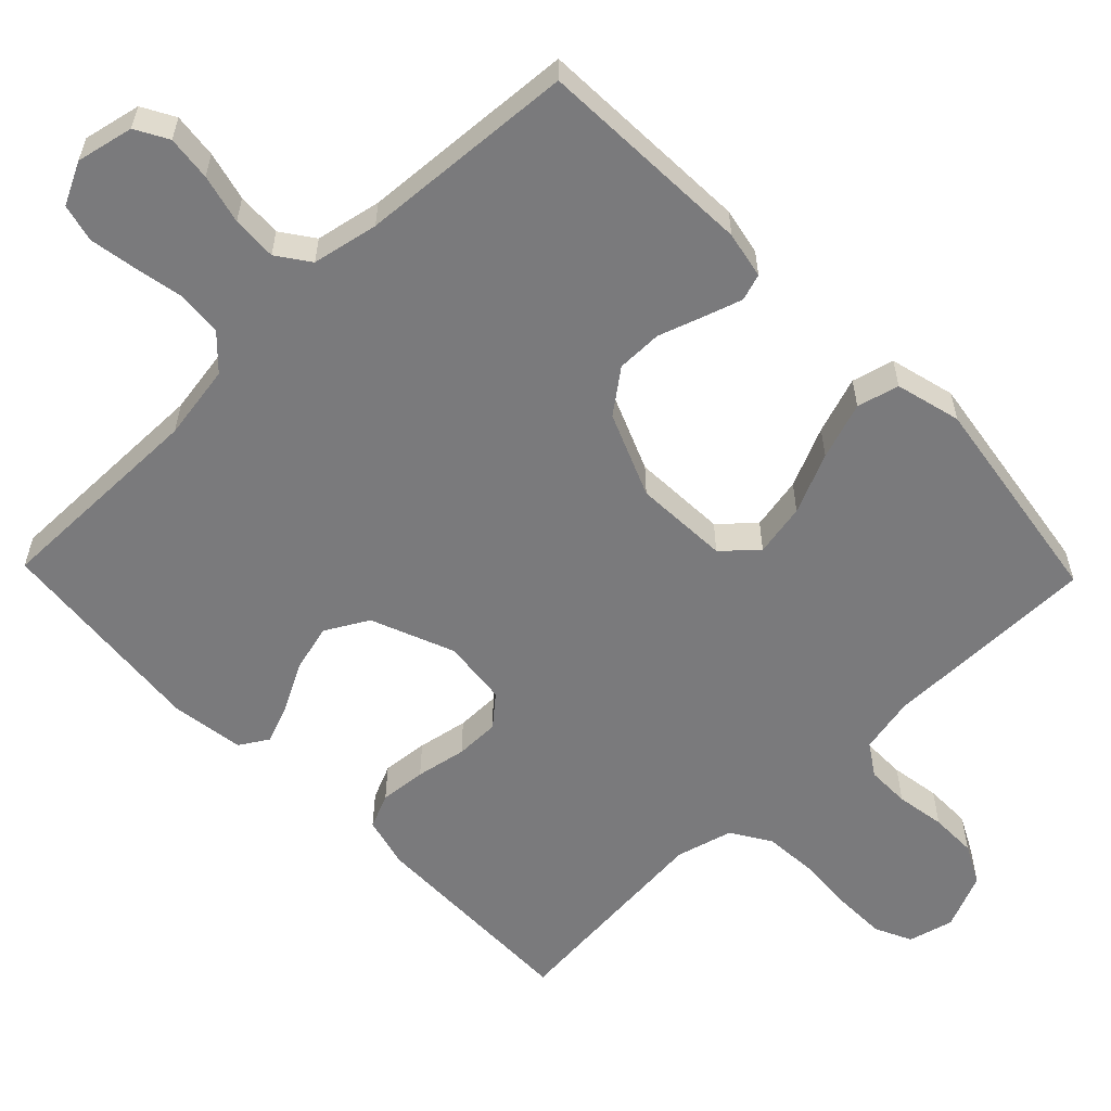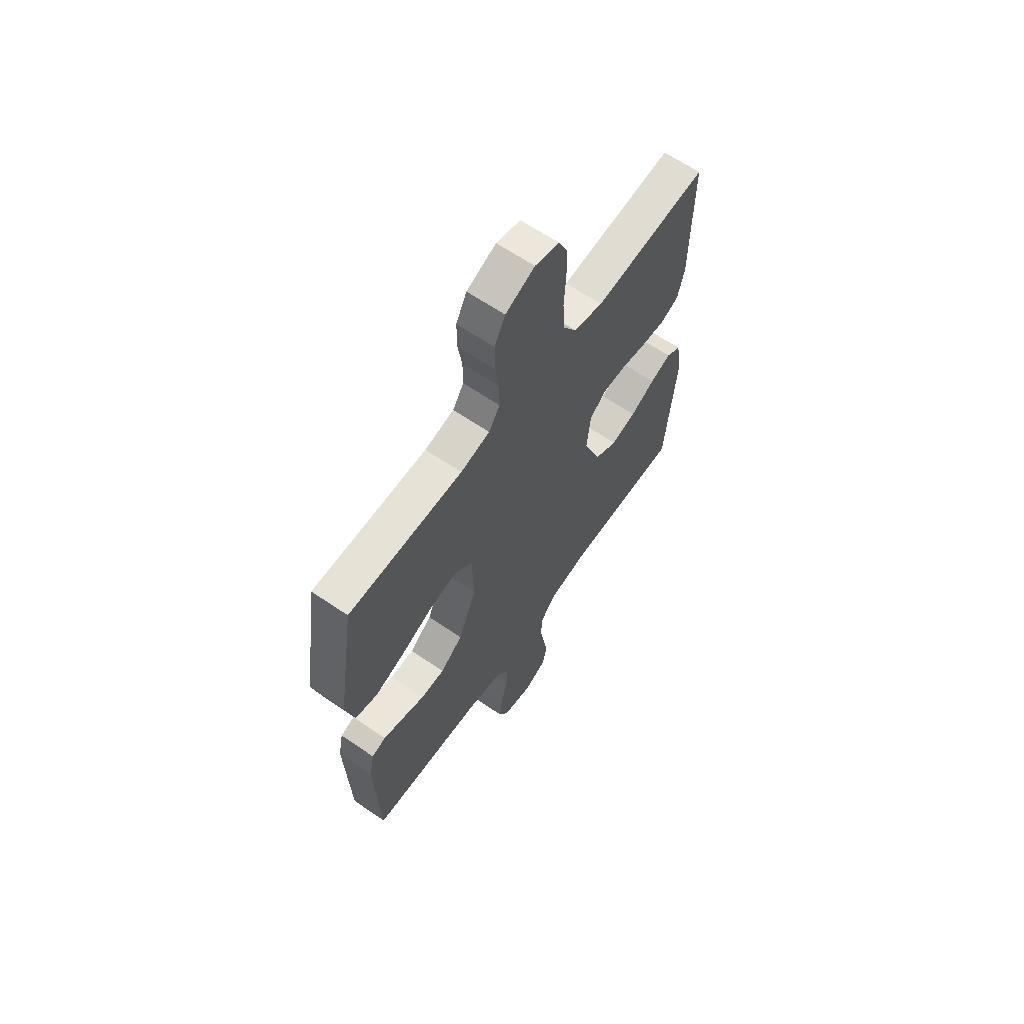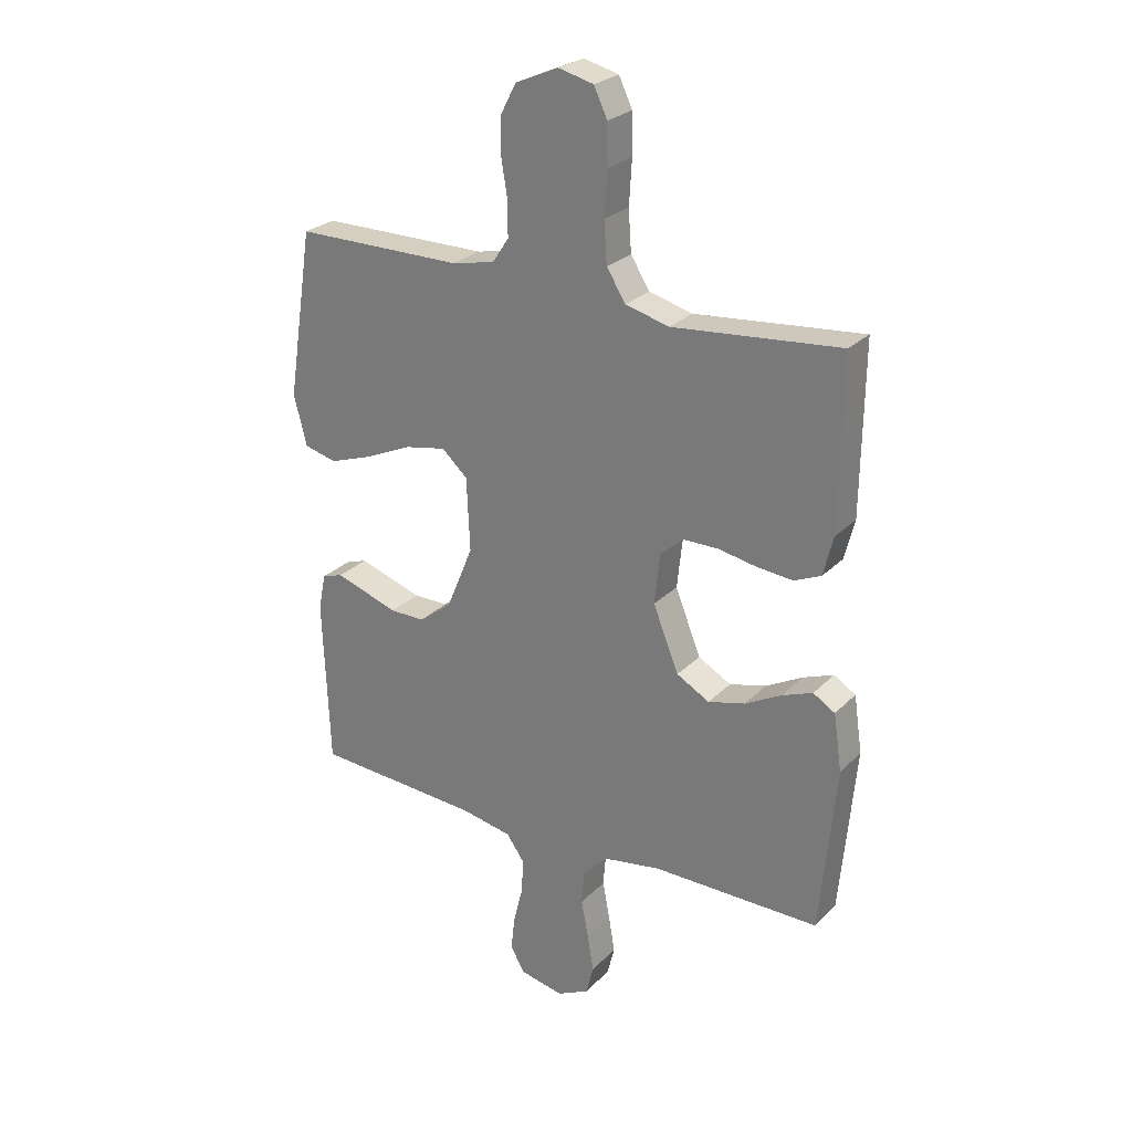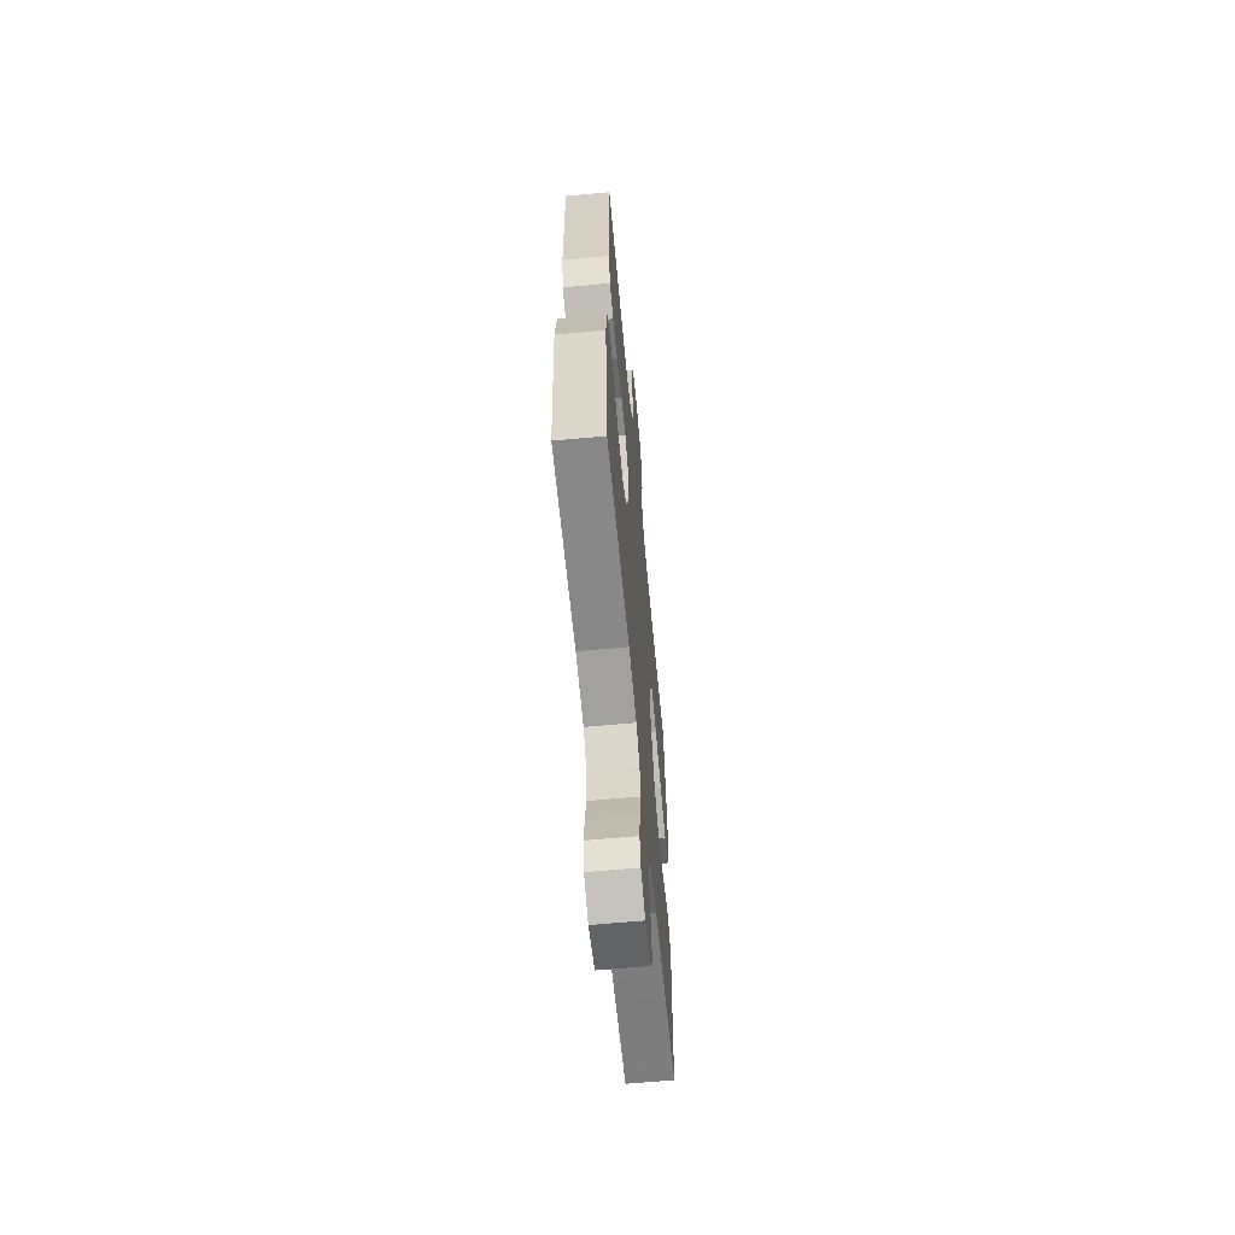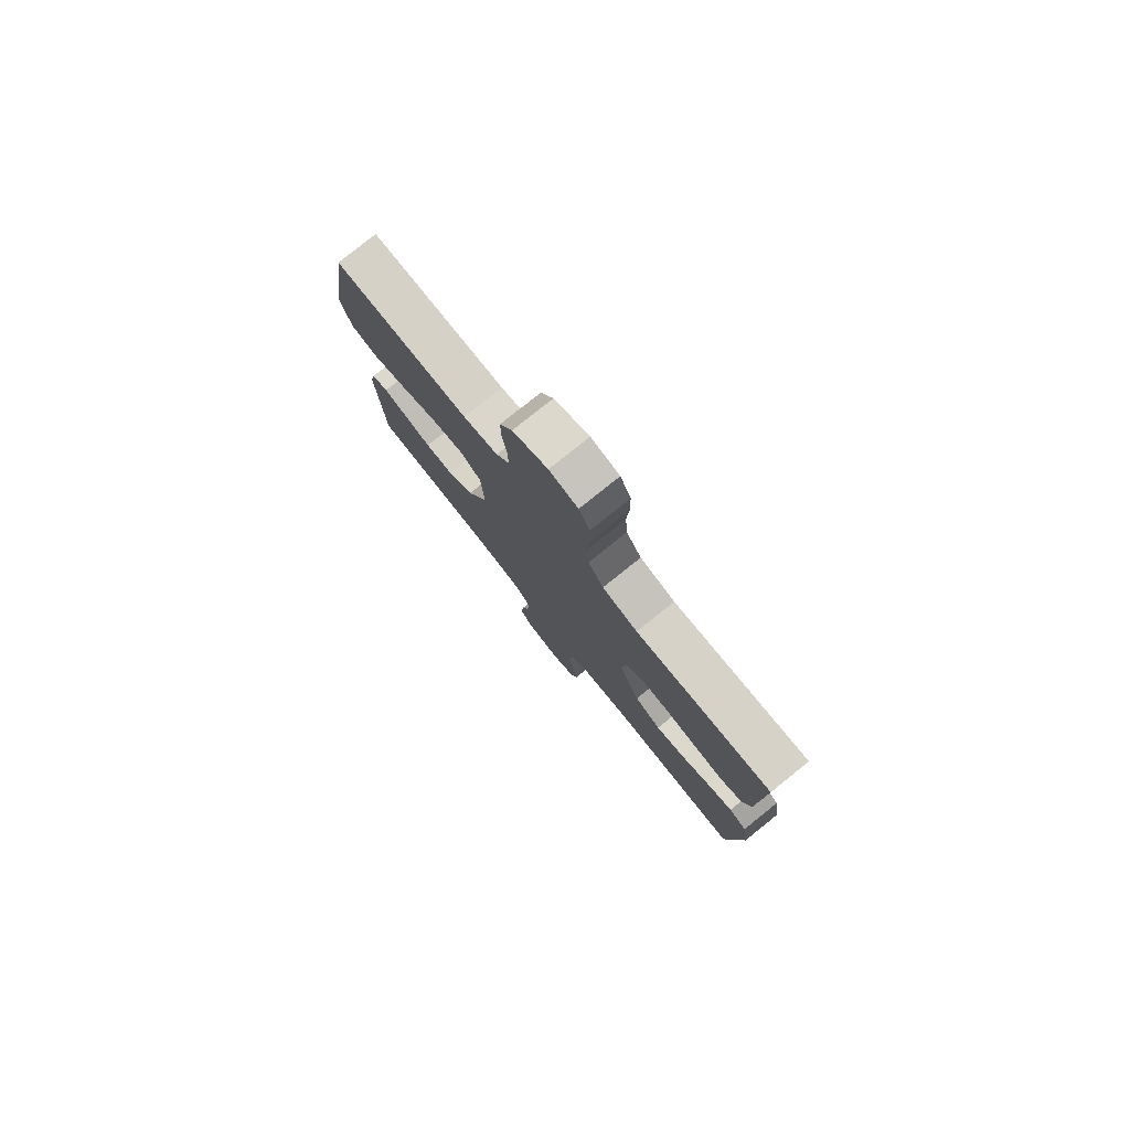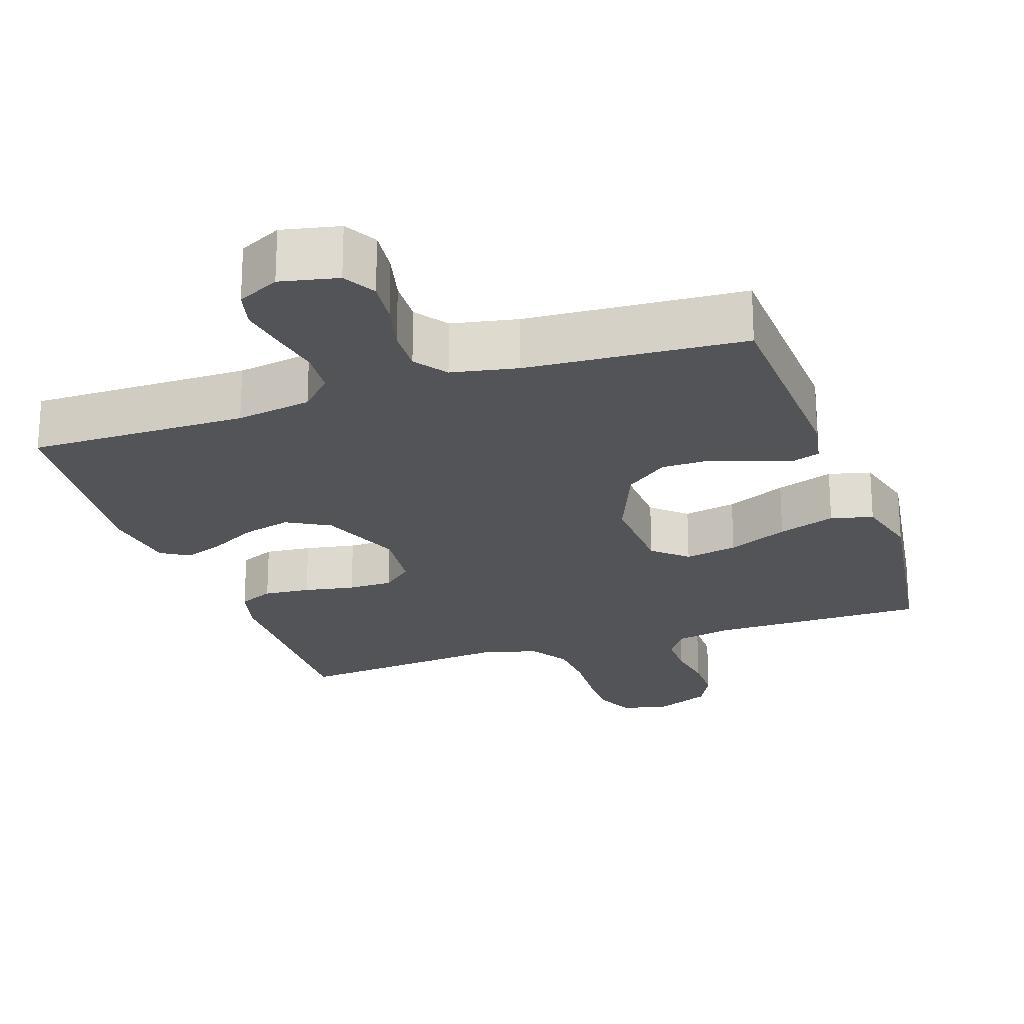
<metadata>
{"format":"obj","ext":"obj","renderer":"f3d","projection":"perspective","resolution":1024,"background":"white","views":[{"elev":-58.2,"azim":-135.9,"up":"+Y"},{"elev":63.6,"azim":-55.3,"up":"+Z"},{"elev":25.9,"azim":33.3,"up":"+Z"},{"elev":-63.0,"azim":95.4,"up":"+Z"},{"elev":79.5,"azim":51.3,"up":"+Z"},{"elev":-22.8,"azim":-161.0,"up":"+Y"}]}
</metadata>
<code>
v -0.5 0.07 -0.5
v -0.512 0.07 -0.2
v -0.499 0.07 -0.135
v -0.462 0.07 -0.123
v -0.41 0.07 -0.14
v -0.348 0.07 -0.161
v -0.285 0.07 -0.161
v -0.226 0.07 -0.116
v -0.178 0.07 0
v -0.184 0.07 0.131
v -0.23 0.07 0.173
v -0.303 0.07 0.159
v -0.386 0.07 0.122
v -0.465 0.07 0.095
v -0.523 0.07 0.11
v -0.546 0.07 0.2
v -0.5 0.07 0.5
v -0.2 0.07 0.5
v -0.123 0.07 0.516
v -0.094 0.07 0.56
v -0.094 0.07 0.62
v -0.105 0.07 0.688
v -0.105 0.07 0.753
v -0.077 0.07 0.807
v 0 0.07 0.84
v 0.063 0.07 0.824
v 0.087 0.07 0.773
v 0.088 0.07 0.701
v 0.083 0.07 0.622
v 0.088 0.07 0.548
v 0.122 0.07 0.494
v 0.2 0.07 0.473
v 0.5 0.07 0.5
v 0.496 0.07 0.2
v 0.478 0.07 0.129
v 0.43 0.07 0.108
v 0.366 0.07 0.114
v 0.296 0.07 0.127
v 0.235 0.07 0.127
v 0.193 0.07 0.091
v 0.183 0.07 0
v 0.229 0.07 -0.115
v 0.288 0.07 -0.148
v 0.354 0.07 -0.131
v 0.419 0.07 -0.096
v 0.474 0.07 -0.075
v 0.513 0.07 -0.099
v 0.528 0.07 -0.2
v 0.5 0.07 -0.5
v 0.2 0.07 -0.498
v 0.096 0.07 -0.515
v 0.052 0.07 -0.56
v 0.047 0.07 -0.622
v 0.06 0.07 -0.69
v 0.071 0.07 -0.756
v 0.058 0.07 -0.808
v 0 0.07 -0.837
v -0.079 0.07 -0.82
v -0.104 0.07 -0.775
v -0.097 0.07 -0.713
v -0.08 0.07 -0.645
v -0.077 0.07 -0.583
v -0.109 0.07 -0.538
v -0.2 0.07 -0.52
v -0.5 0 -0.5
v -0.512 0 -0.2
v -0.499 0 -0.135
v -0.462 0 -0.123
v -0.41 0 -0.14
v -0.348 0 -0.161
v -0.285 0 -0.161
v -0.226 0 -0.116
v -0.178 0 0
v -0.184 0 0.131
v -0.23 0 0.173
v -0.303 0 0.159
v -0.386 0 0.122
v -0.465 0 0.095
v -0.523 0 0.11
v -0.546 0 0.2
v -0.5 0 0.5
v -0.2 0 0.5
v -0.123 0 0.516
v -0.094 0 0.56
v -0.094 0 0.62
v -0.105 0 0.688
v -0.105 0 0.753
v -0.077 0 0.807
v 0 0 0.84
v 0.063 0 0.824
v 0.087 0 0.773
v 0.088 0 0.701
v 0.083 0 0.622
v 0.088 0 0.548
v 0.122 0 0.494
v 0.2 0 0.473
v 0.5 0 0.5
v 0.496 0 0.2
v 0.478 0 0.129
v 0.43 0 0.108
v 0.366 0 0.114
v 0.296 0 0.127
v 0.235 0 0.127
v 0.193 0 0.091
v 0.183 0 0
v 0.229 0 -0.115
v 0.288 0 -0.148
v 0.354 0 -0.131
v 0.419 0 -0.096
v 0.474 0 -0.075
v 0.513 0 -0.099
v 0.528 0 -0.2
v 0.5 0 -0.5
v 0.2 0 -0.498
v 0.096 0 -0.515
v 0.052 0 -0.56
v 0.047 0 -0.622
v 0.06 0 -0.69
v 0.071 0 -0.756
v 0.058 0 -0.808
v 0 0 -0.837
v -0.079 0 -0.82
v -0.104 0 -0.775
v -0.097 0 -0.713
v -0.08 0 -0.645
v -0.077 0 -0.583
v -0.109 0 -0.538
v -0.2 0 -0.52
f 58 59 60 61
f 58 61 62
f 57 58 62
f 56 57 62
f 53 54 55 56
f 53 56 62
f 52 53 62 63
f 47 48 49 50
f 47 50 51
f 44 45 46 47
f 43 44 47 51
f 42 43 51 52
f 35 36 37 38
f 35 38 39
f 32 33 34 35
f 31 32 35 39
f 30 31 39 40
f 26 27 28 29
f 26 29 30
f 25 26 30
f 21 22 23 24
f 20 21 24 25
f 15 16 17 18
f 15 18 19
f 12 13 14 15
f 12 15 19
f 11 12 19 20
f 3 4 5 6
f 1 2 3 6
f 64 1 6 7
f 63 64 7 8
f 41 42 52 63
f 41 63 8 9
f 40 41 9 10
f 20 25 30 40
f 10 11 20 40
f 125 124 123 122
f 126 125 122
f 126 122 121
f 126 121 120
f 120 119 118 117
f 126 120 117
f 127 126 117 116
f 114 113 112 111
f 115 114 111
f 111 110 109 108
f 115 111 108 107
f 116 115 107 106
f 102 101 100 99
f 103 102 99
f 99 98 97 96
f 103 99 96 95
f 104 103 95 94
f 93 92 91 90
f 94 93 90
f 94 90 89
f 88 87 86 85
f 89 88 85 84
f 82 81 80 79
f 83 82 79
f 79 78 77 76
f 83 79 76
f 84 83 76 75
f 70 69 68 67
f 70 67 66 65
f 71 70 65 128
f 72 71 128 127
f 127 116 106 105
f 73 72 127 105
f 74 73 105 104
f 104 94 89 84
f 104 84 75 74
f 1 65 66 2
f 2 66 67 3
f 3 67 68 4
f 4 68 69 5
f 5 69 70 6
f 6 70 71 7
f 7 71 72 8
f 8 72 73 9
f 9 73 74 10
f 10 74 75 11
f 11 75 76 12
f 12 76 77 13
f 13 77 78 14
f 14 78 79 15
f 15 79 80 16
f 16 80 81 17
f 17 81 82 18
f 18 82 83 19
f 19 83 84 20
f 20 84 85 21
f 21 85 86 22
f 22 86 87 23
f 23 87 88 24
f 24 88 89 25
f 25 89 90 26
f 26 90 91 27
f 27 91 92 28
f 28 92 93 29
f 29 93 94 30
f 30 94 95 31
f 31 95 96 32
f 32 96 97 33
f 33 97 98 34
f 34 98 99 35
f 35 99 100 36
f 36 100 101 37
f 37 101 102 38
f 38 102 103 39
f 39 103 104 40
f 40 104 105 41
f 41 105 106 42
f 42 106 107 43
f 43 107 108 44
f 44 108 109 45
f 45 109 110 46
f 46 110 111 47
f 47 111 112 48
f 48 112 113 49
f 49 113 114 50
f 50 114 115 51
f 51 115 116 52
f 52 116 117 53
f 53 117 118 54
f 54 118 119 55
f 55 119 120 56
f 56 120 121 57
f 57 121 122 58
f 58 122 123 59
f 59 123 124 60
f 60 124 125 61
f 61 125 126 62
f 62 126 127 63
f 63 127 128 64
f 64 128 65 1

</code>
